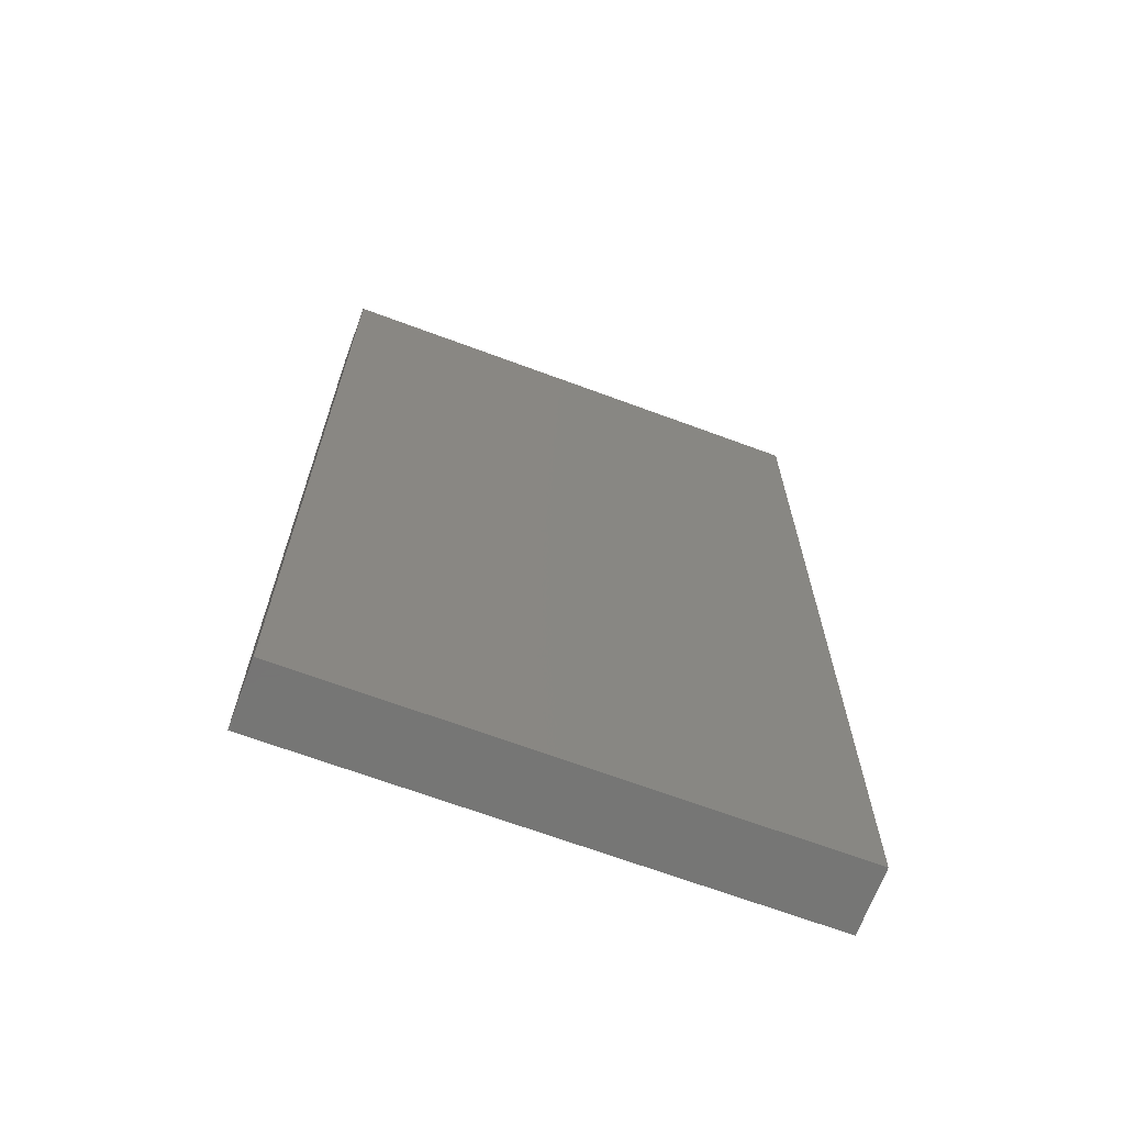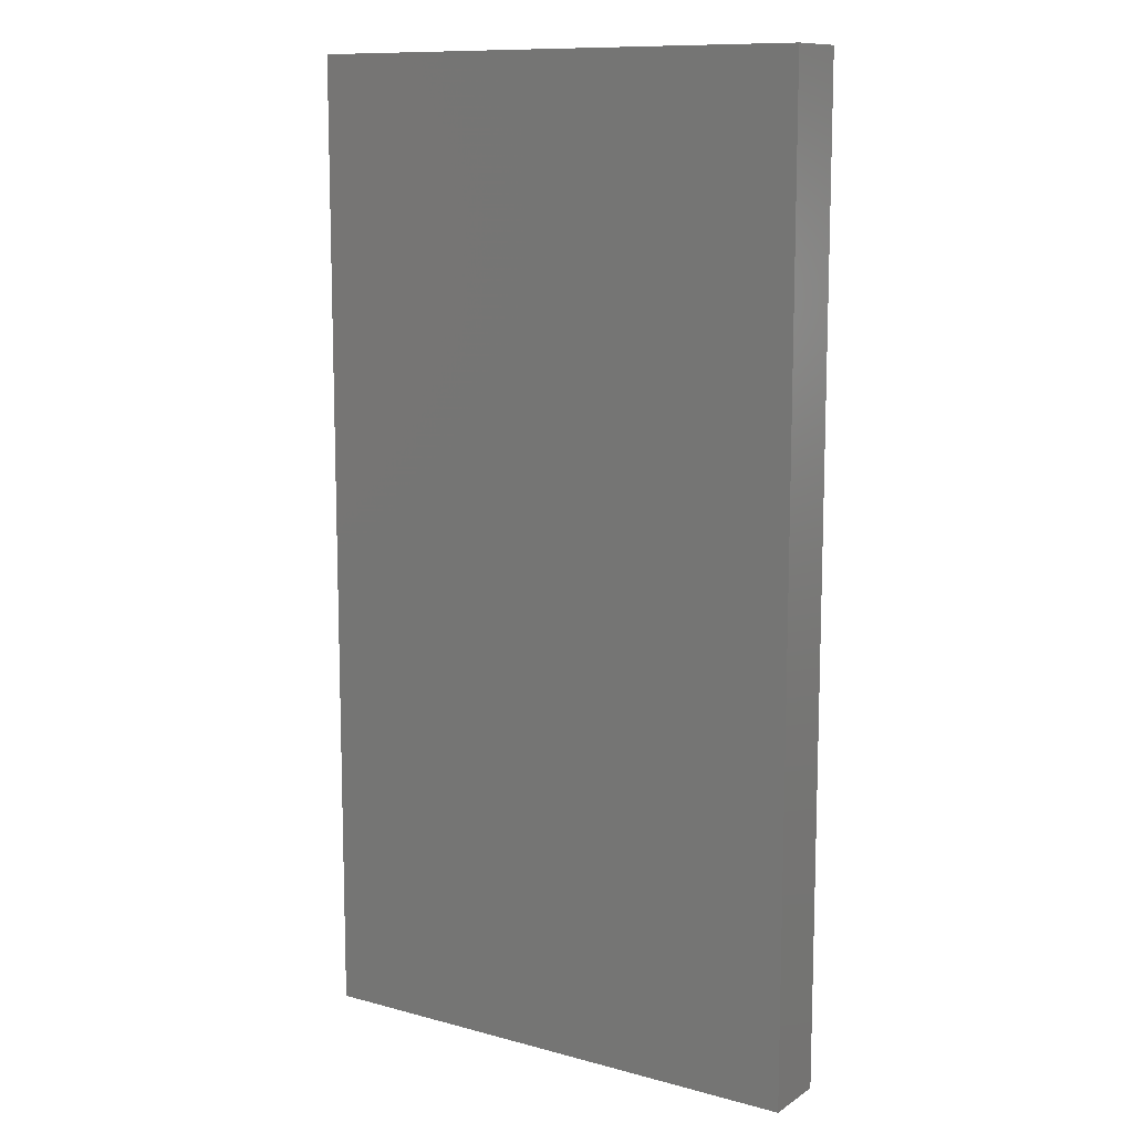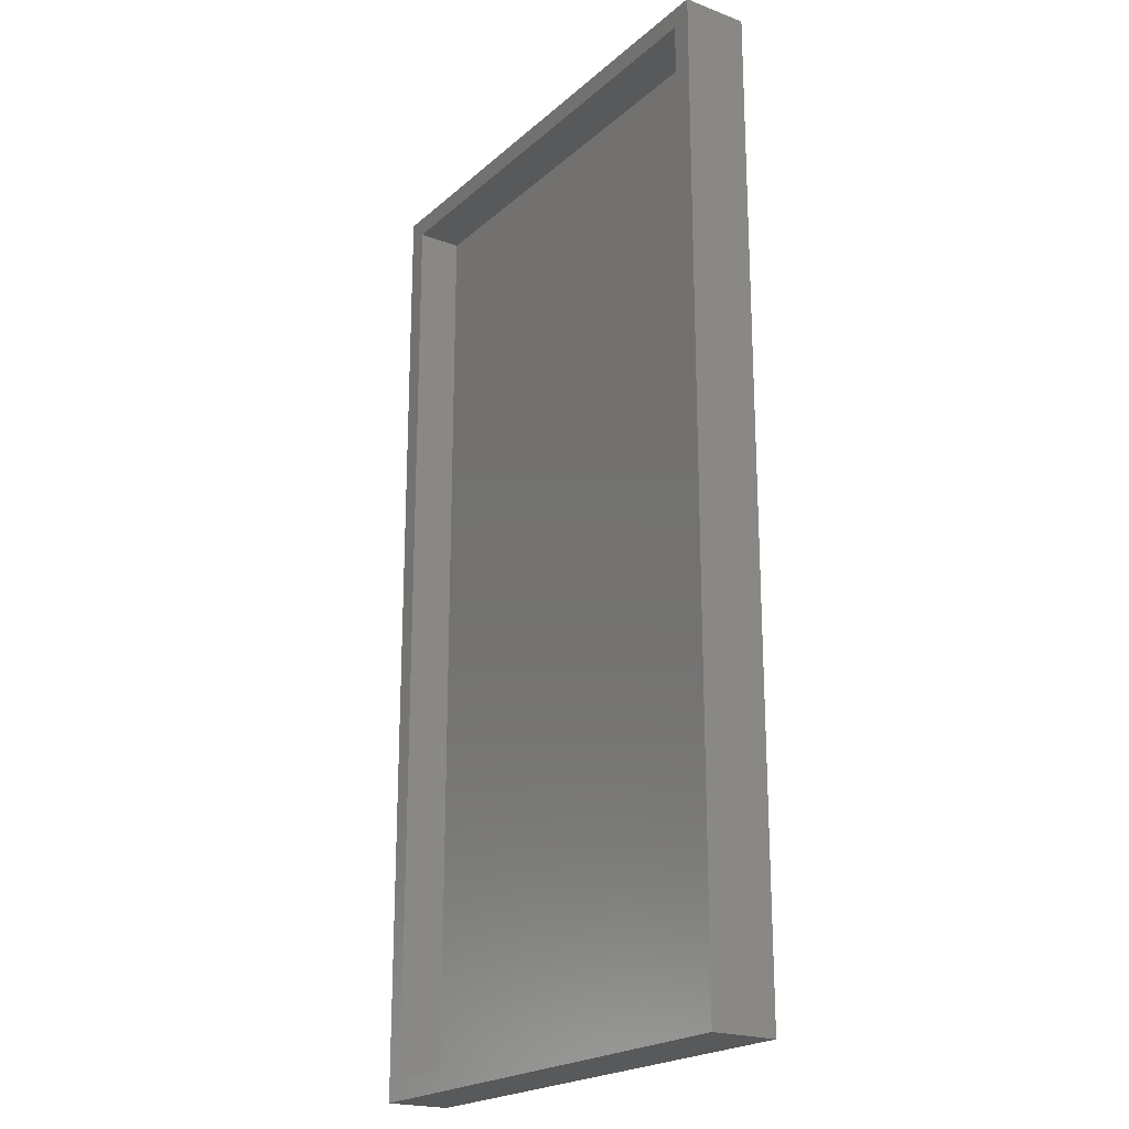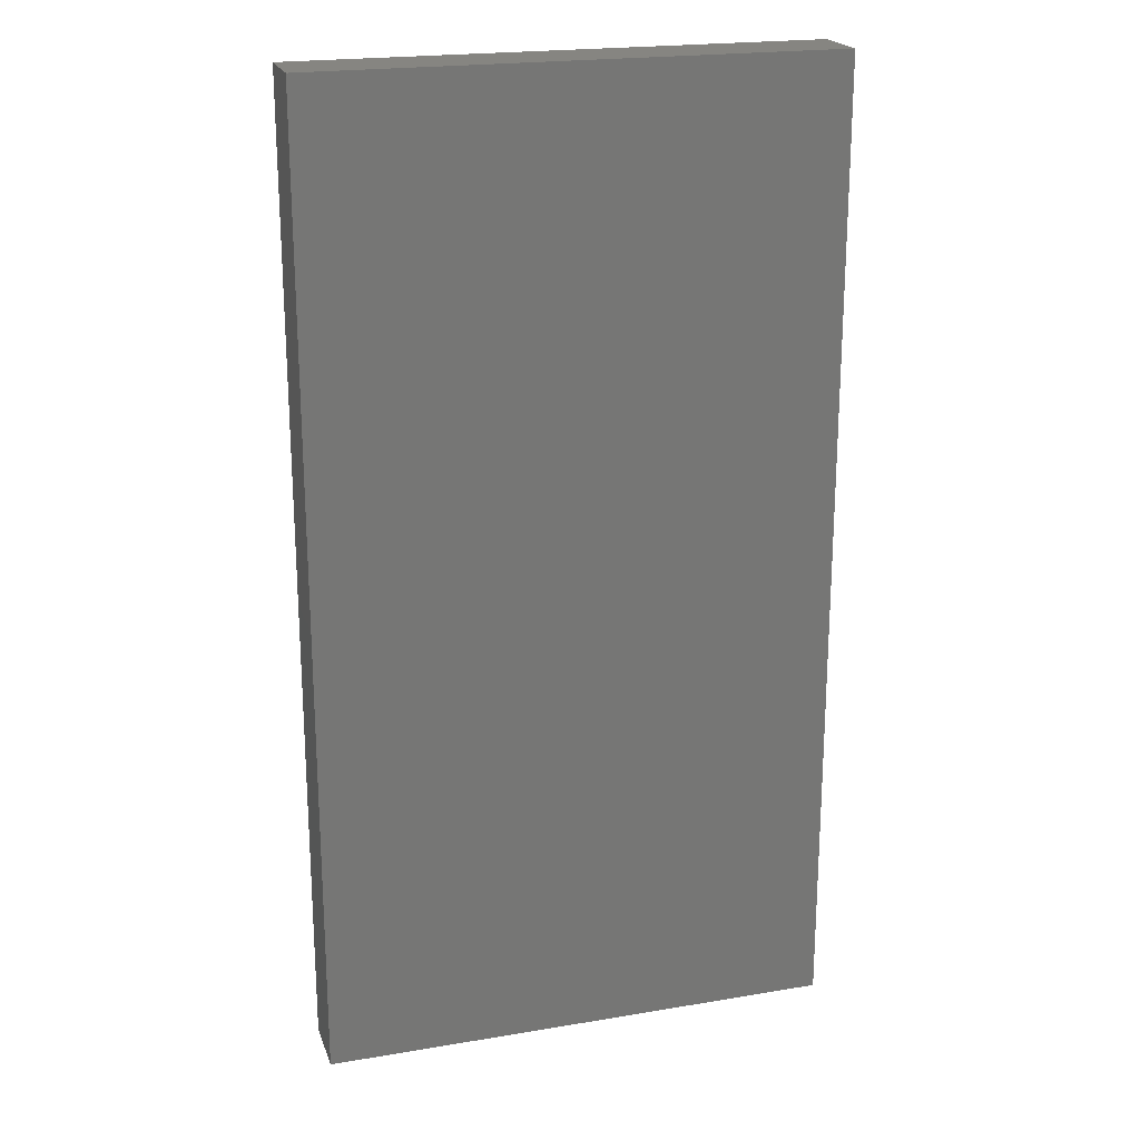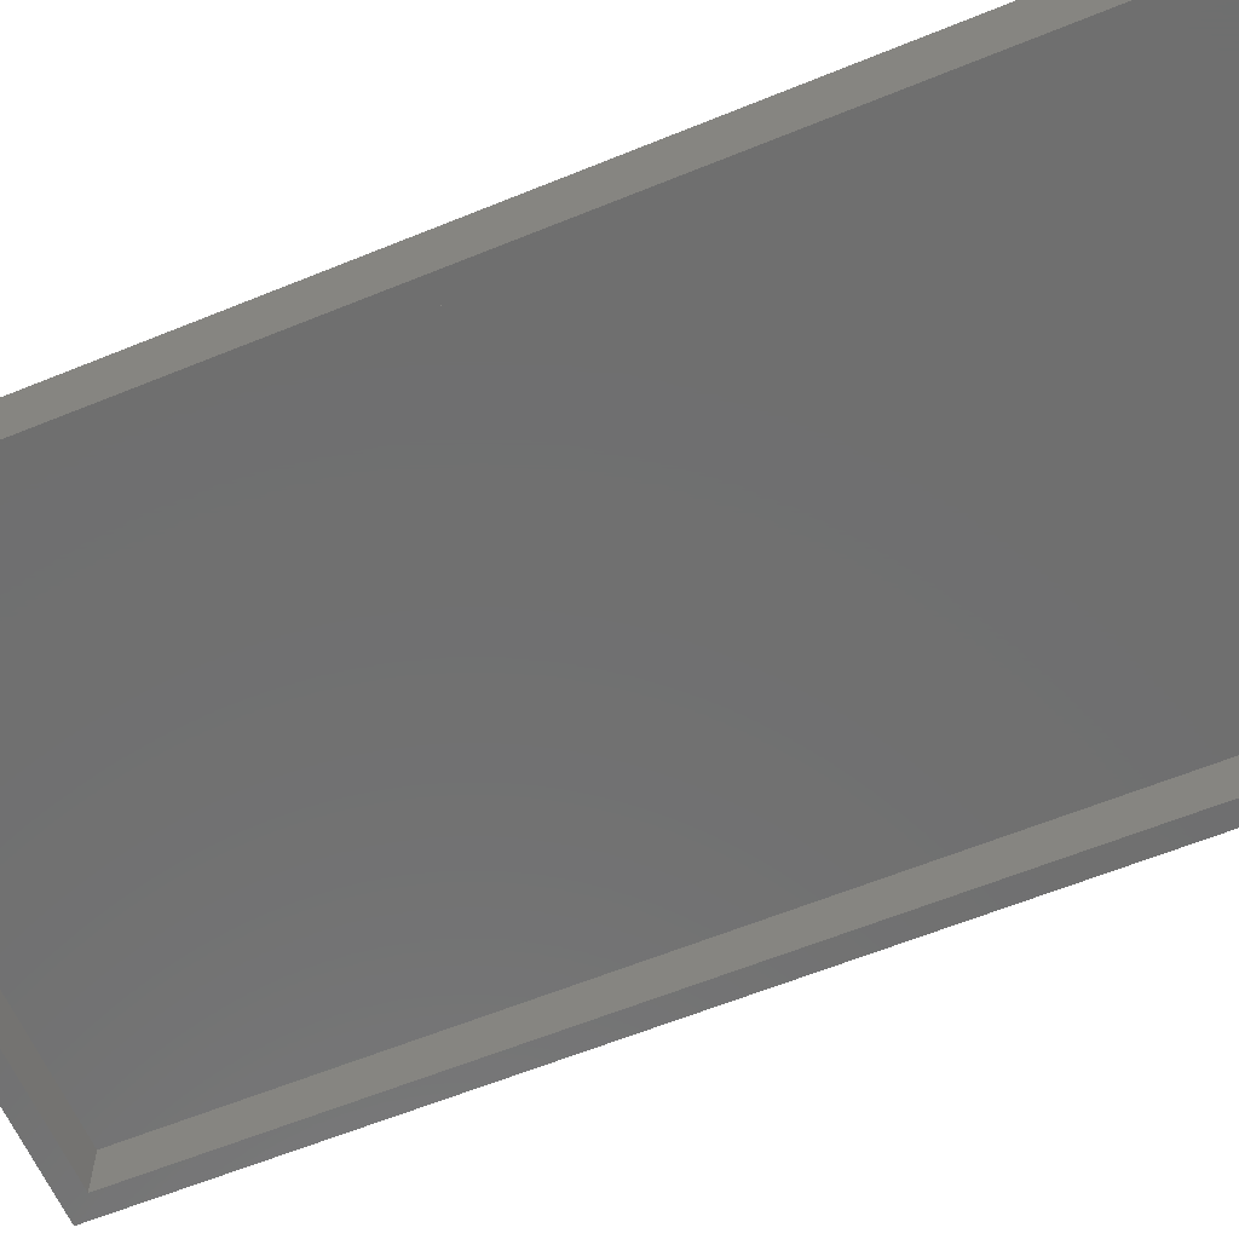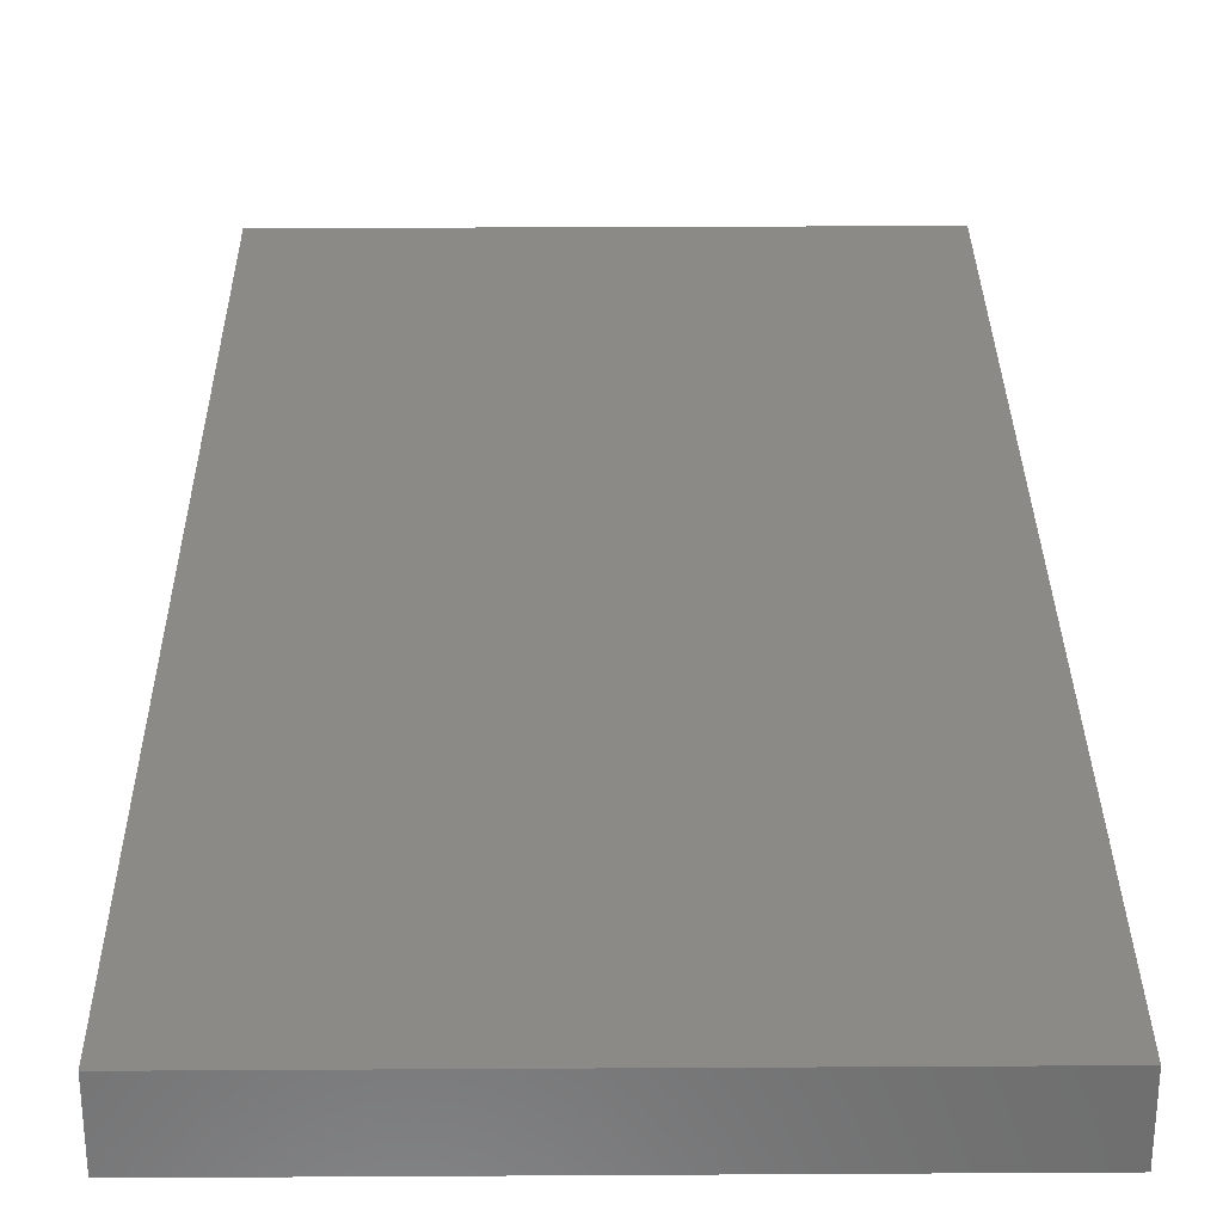
<metadata>
{"format":"stl","ext":"stl","renderer":"f3d","projection":"perspective","resolution":1024,"background":"white","views":[{"elev":-68.0,"azim":159.6,"up":"+Z"},{"elev":11.1,"azim":-146.5,"up":"+Z"},{"elev":-21.1,"azim":56.2,"up":"+Z"},{"elev":21.0,"azim":163.3,"up":"+Z"},{"elev":-61.3,"azim":112.6,"up":"+Y"},{"elev":30.4,"azim":179.5,"up":"+Y"}]}
</metadata>
<code>
# stl→obj: 16 verts, 28 faces
v 0.1953 -0.02344 0
v 0.1797 -0.02344 0.01562
v -0.2031 -0.02344 0
v -0.1875 -0.02344 0.01562
v -0.2031 -0.02344 0.75
v -0.1875 -0.02344 0.7344
v 0.1953 -0.02344 0.75
v 0.1797 -0.02344 0.7344
v 0.1797 0.01127 0.01562
v 0.1797 0.01127 0.7344
v -0.1875 0.01127 0.01562
v -0.1875 0.01127 0.7344
v -0.2031 0.02689 0.75
v 0.1953 0.02689 0.75
v -0.2031 0.02689 0
v 0.1953 0.02689 0
f 1 2 3
f 3 2 4
f 3 4 5
f 5 4 6
f 5 6 7
f 7 6 8
f 7 8 1
f 1 8 2
f 2 8 9
f 9 8 10
f 11 12 4
f 4 12 6
f 11 4 9
f 9 4 2
f 12 10 6
f 6 10 8
f 9 10 11
f 11 10 12
f 5 7 13
f 13 7 14
f 3 15 1
f 1 15 16
f 15 3 13
f 13 3 5
f 16 15 14
f 14 15 13
f 1 16 7
f 7 16 14

</code>
